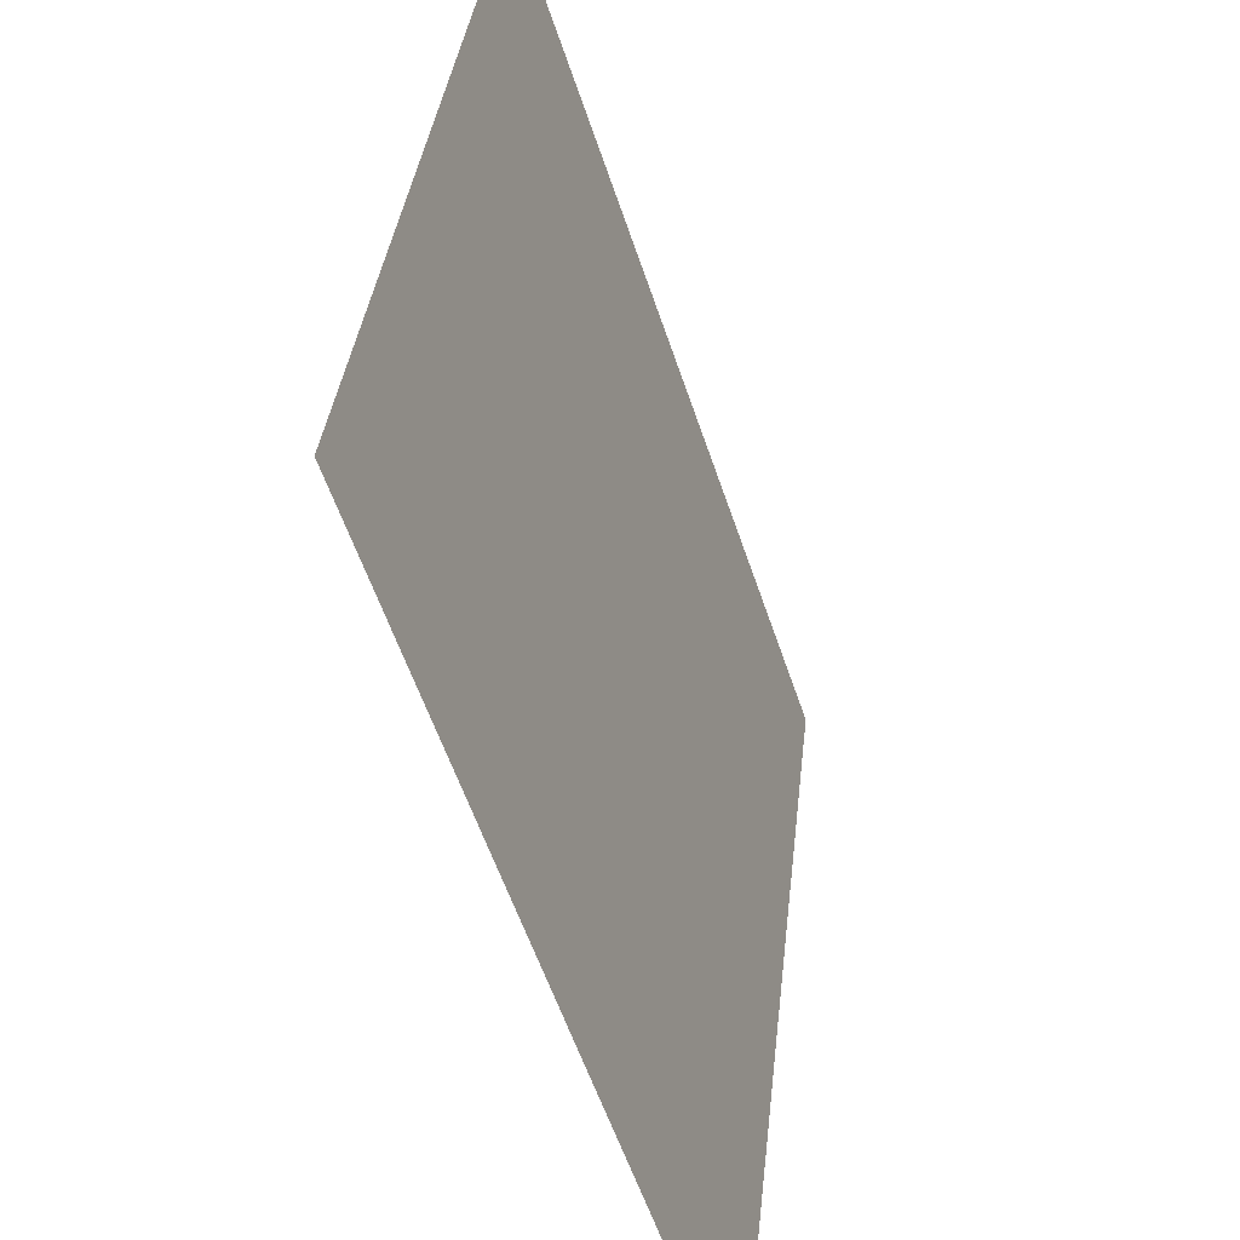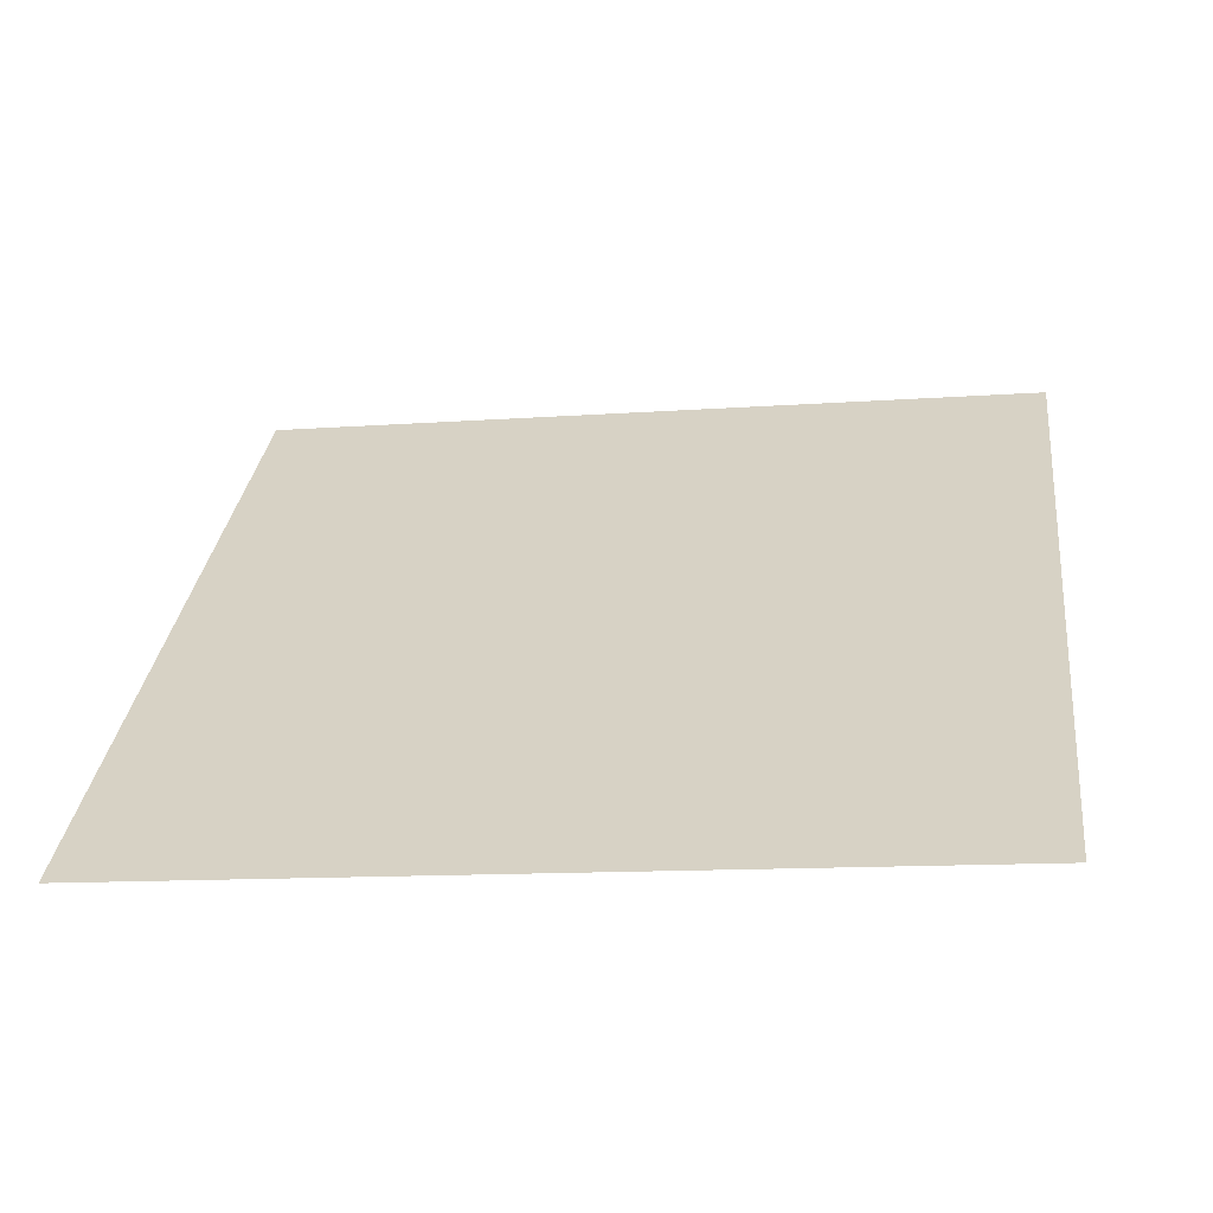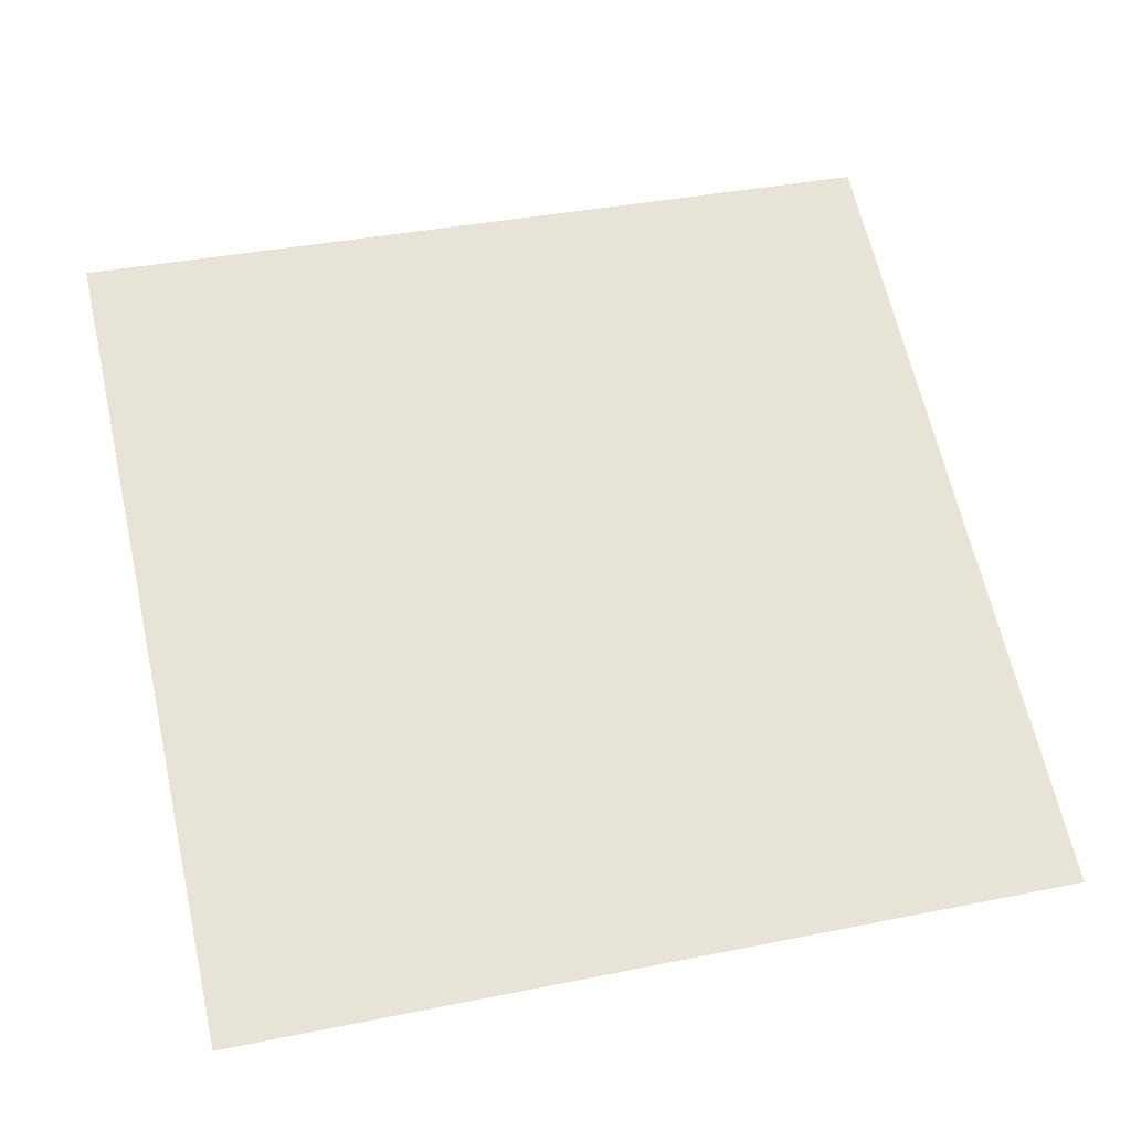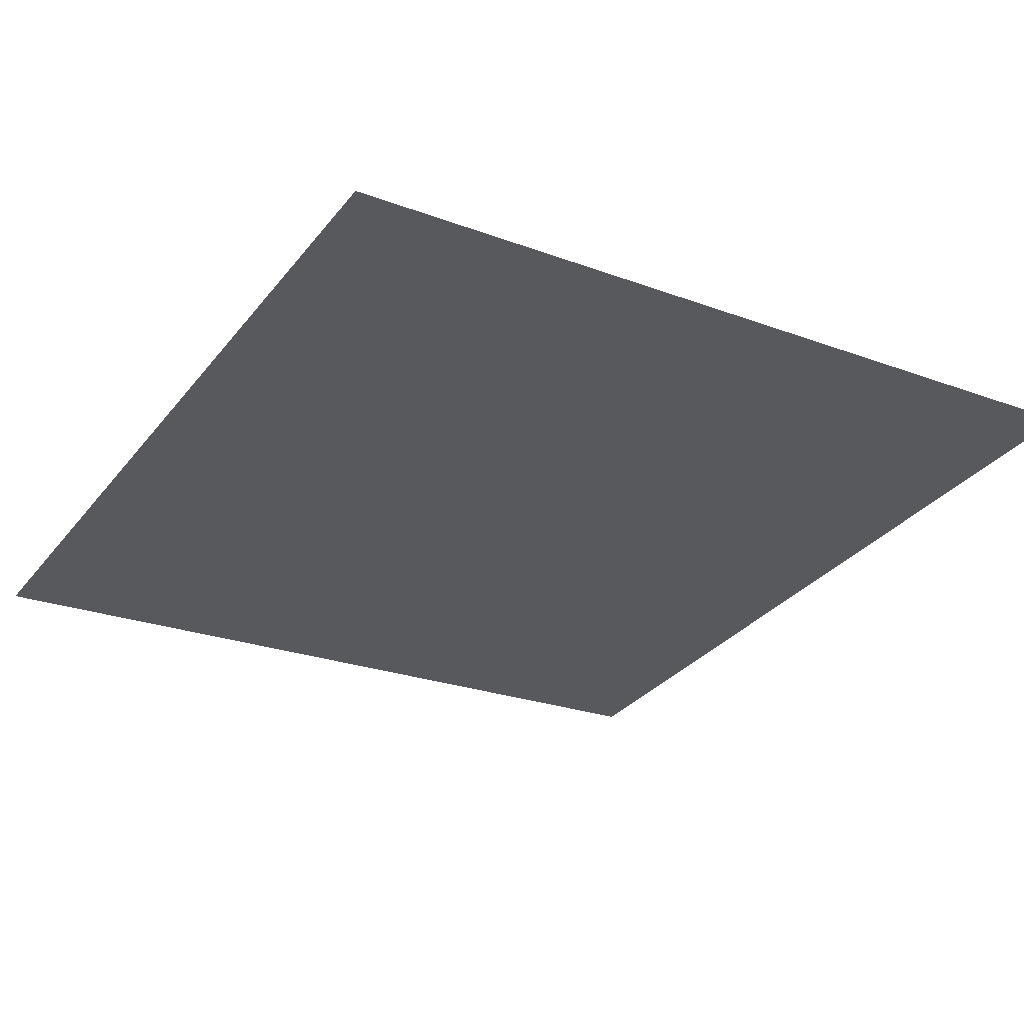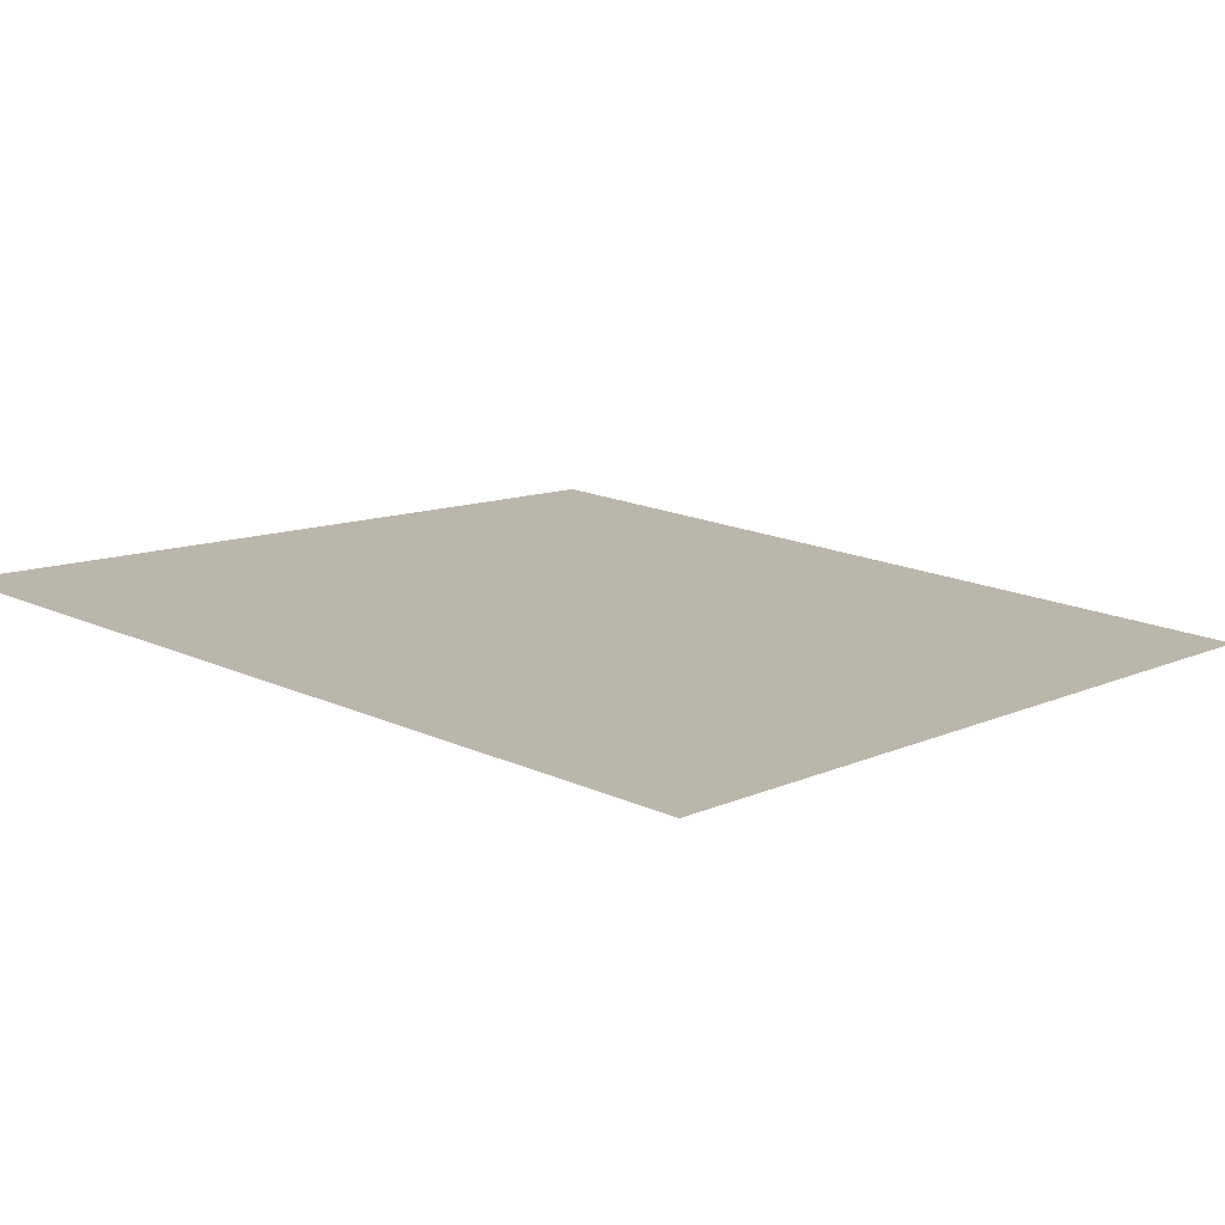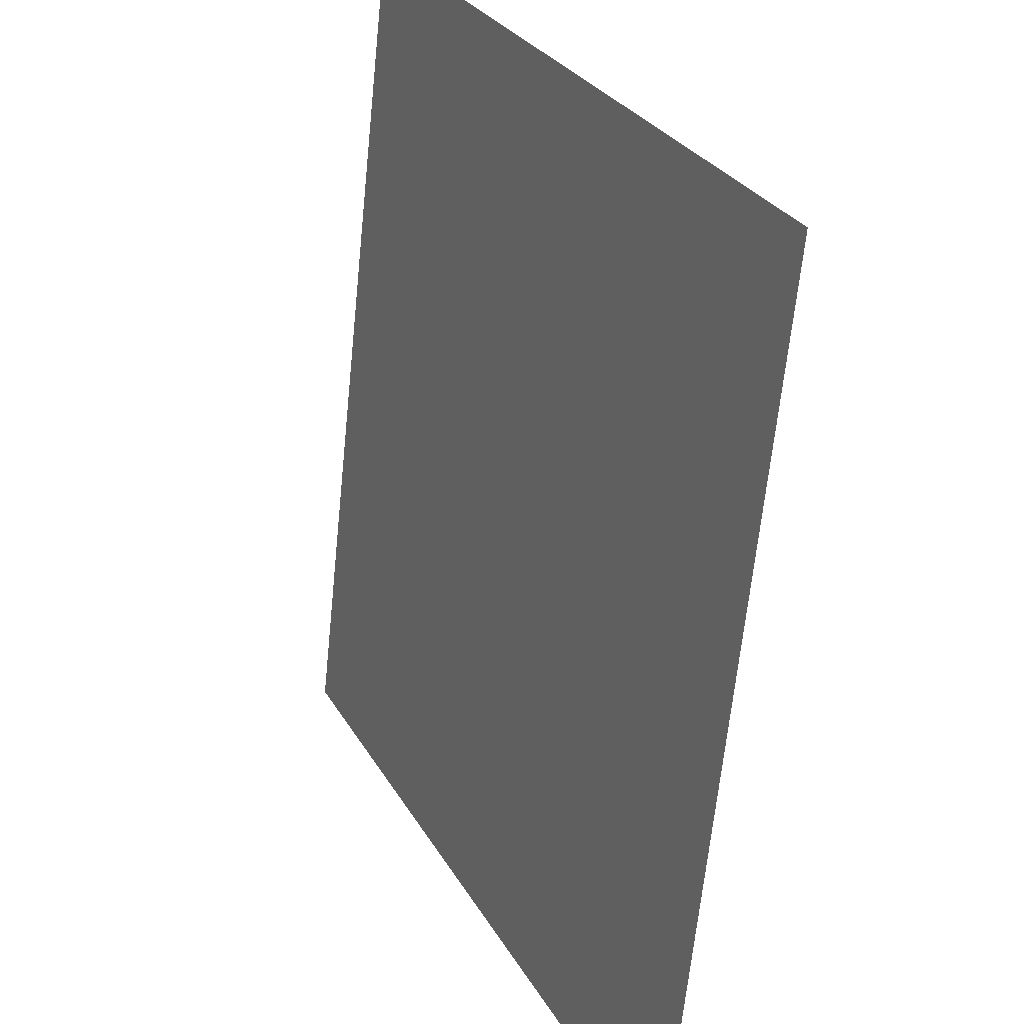
<metadata>
{"format":"obj","ext":"obj","renderer":"f3d","projection":"perspective","resolution":1024,"background":"white","views":[{"elev":-57.1,"azim":-71.7,"up":"+Z"},{"elev":30.5,"azim":96.7,"up":"+Y"},{"elev":64.9,"azim":-102.8,"up":"+Y"},{"elev":-24.1,"azim":148.2,"up":"+Y"},{"elev":18.5,"azim":-139.5,"up":"+Y"},{"elev":27.5,"azim":-113.7,"up":"+Z"}]}
</metadata>
<code>
o Group13/mesh11/mesh11-geometry#mesh11-geometry
v -0.7845 0.06383 6e-05
v -0.7157 0.07147 -0.06871
v -0.7845 0.07147 -0.06871
v -0.7157 0.06383 6e-05
f 1 2 3
f 2 1 4
f 3 2 1
f 4 1 2

</code>
